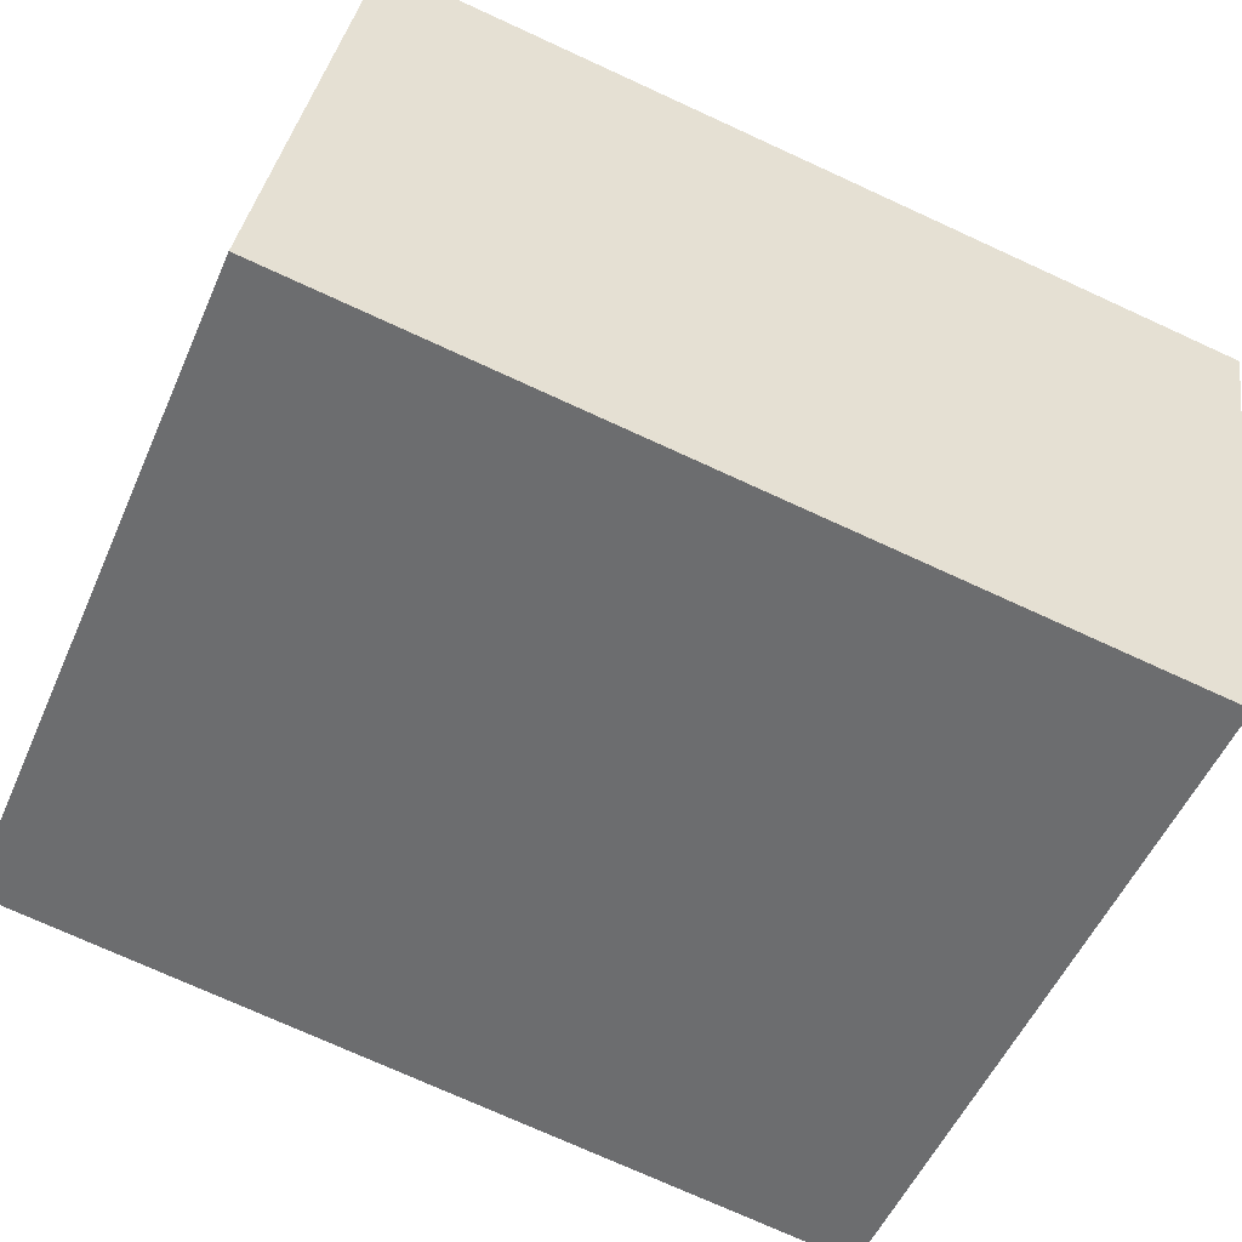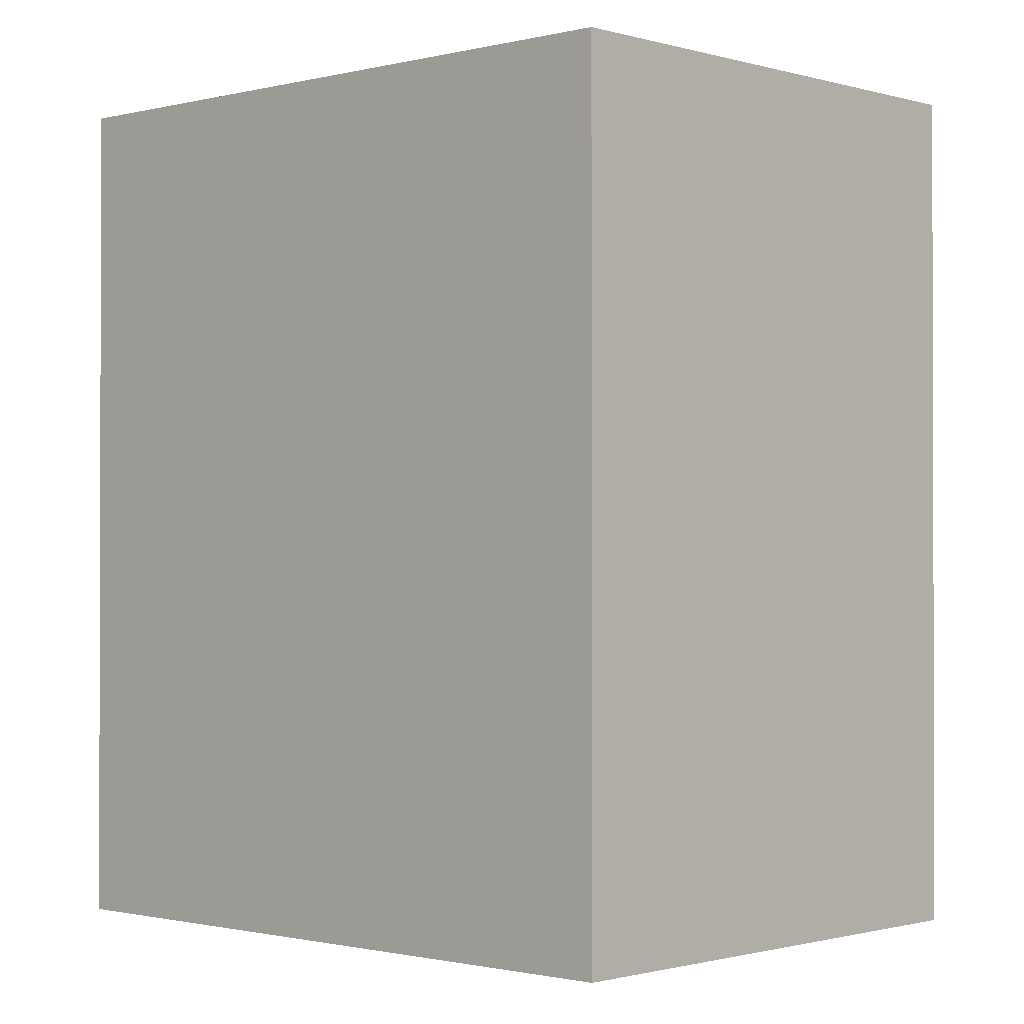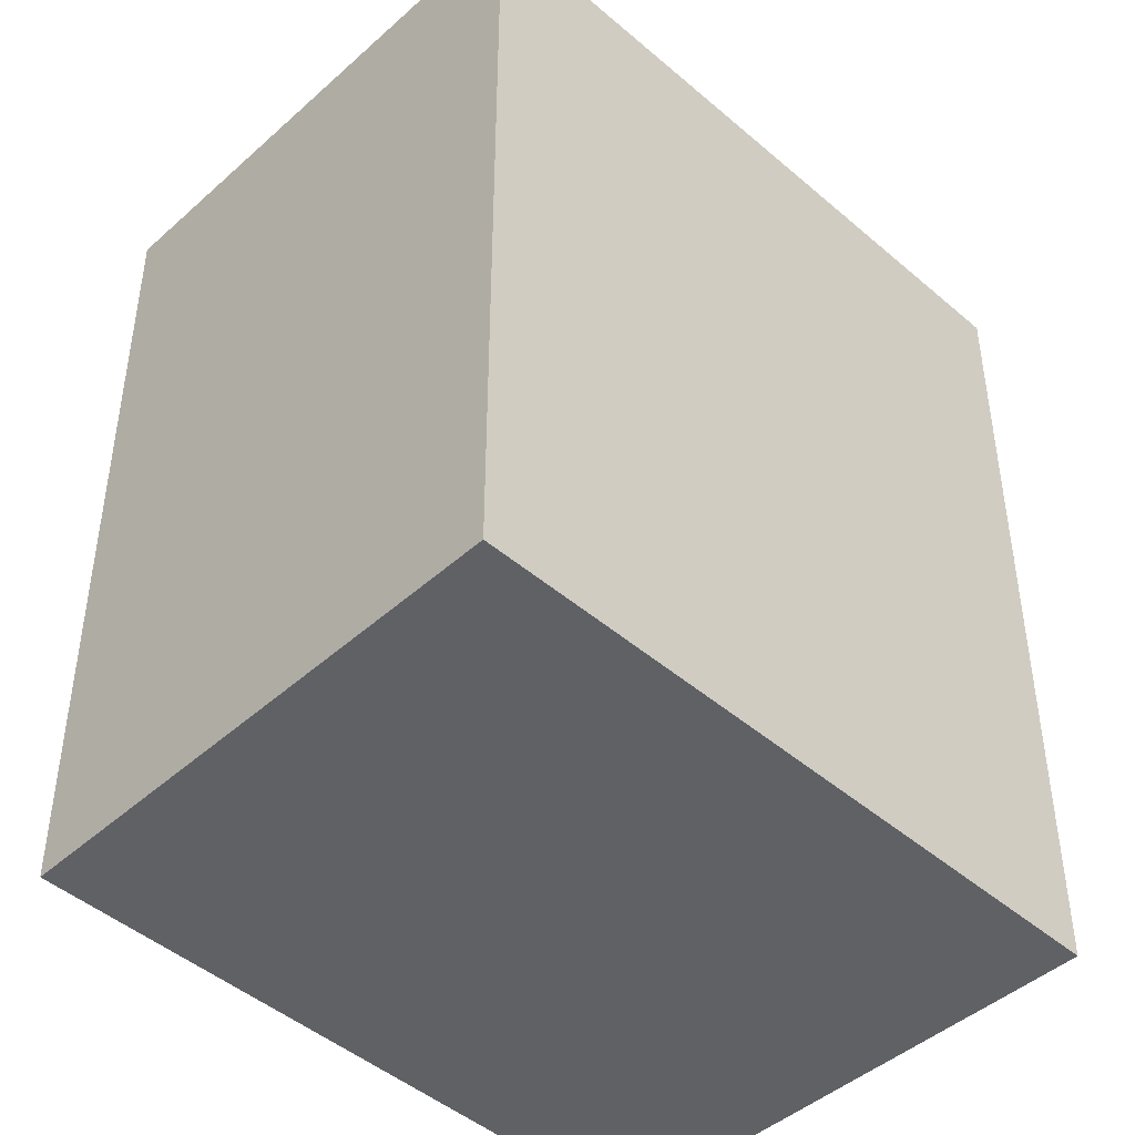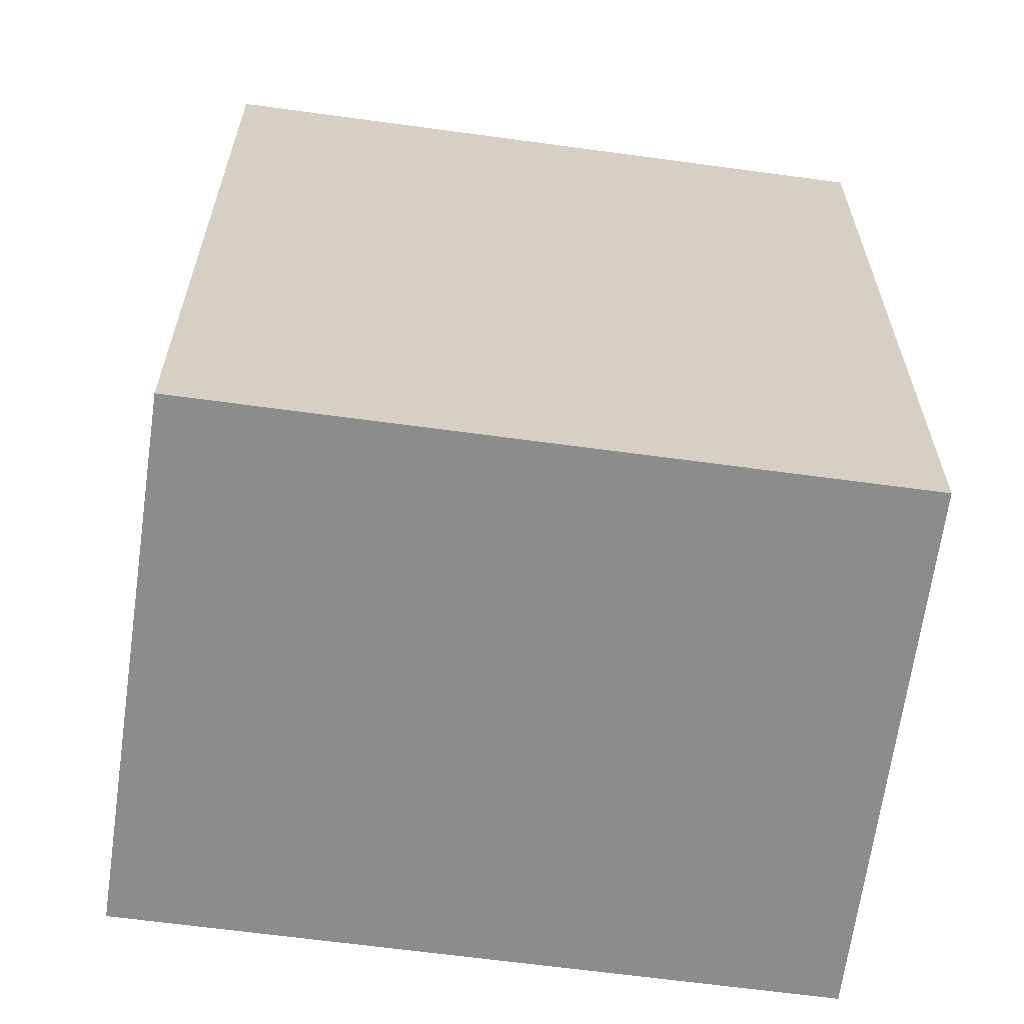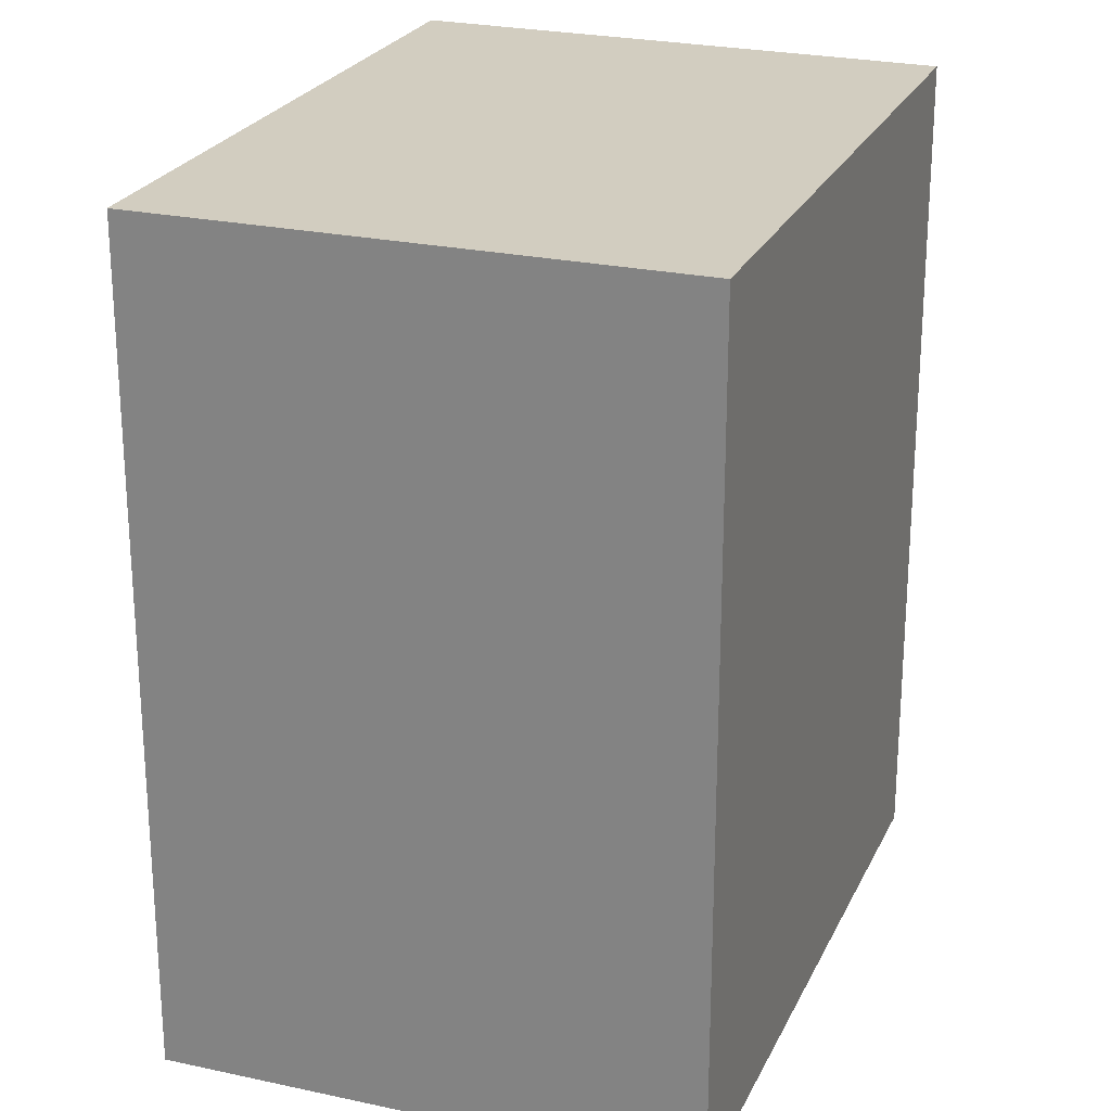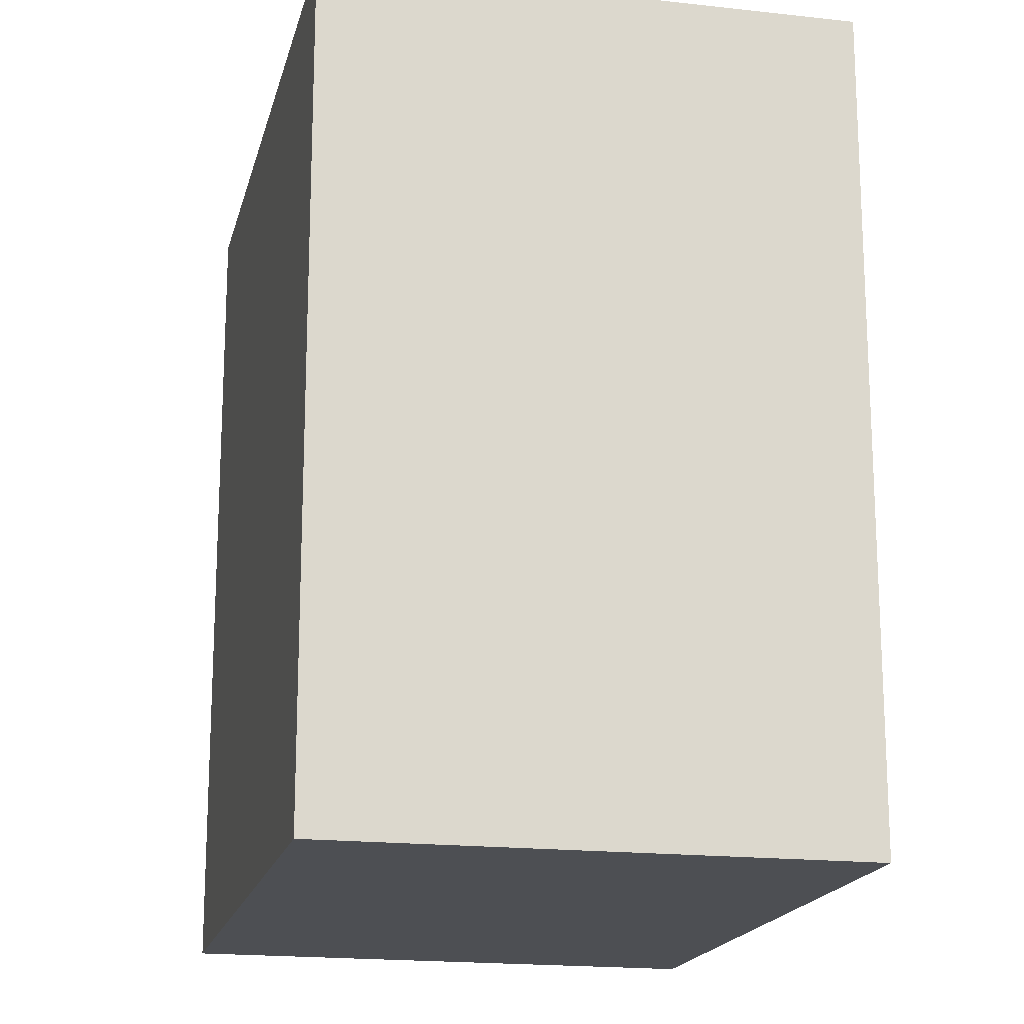
<metadata>
{"format":"obj","ext":"obj","renderer":"f3d","projection":"perspective","resolution":1024,"background":"white","views":[{"elev":-74.0,"azim":65.4,"up":"+Z"},{"elev":-1.0,"azim":-116.1,"up":"+Y"},{"elev":-45.9,"azim":156.1,"up":"+Y"},{"elev":-64.3,"azim":12.9,"up":"+Y"},{"elev":24.3,"azim":-49.0,"up":"+Y"},{"elev":-17.9,"azim":97.8,"up":"+Y"}]}
</metadata>
<code>
v  0.738 3.201 1.907
v  2.483 3.201 -0.938
v  0 3.201 1.96e-16
v  3.191 3.201 0.979
v  2.483 5.744e-17 -0.938
v  0 0 0
v  0.738 -1.168e-16 1.907
v  3.191 -5.995e-17 0.979
g defaultobject
f 1 2 3
f 2 1 4
f 5 3 2
f 3 5 6
f 6 1 3
f 1 6 7
f 7 4 1
f 4 7 8
f 8 2 4
f 2 8 5
f 8 6 5
f 6 8 7

</code>
